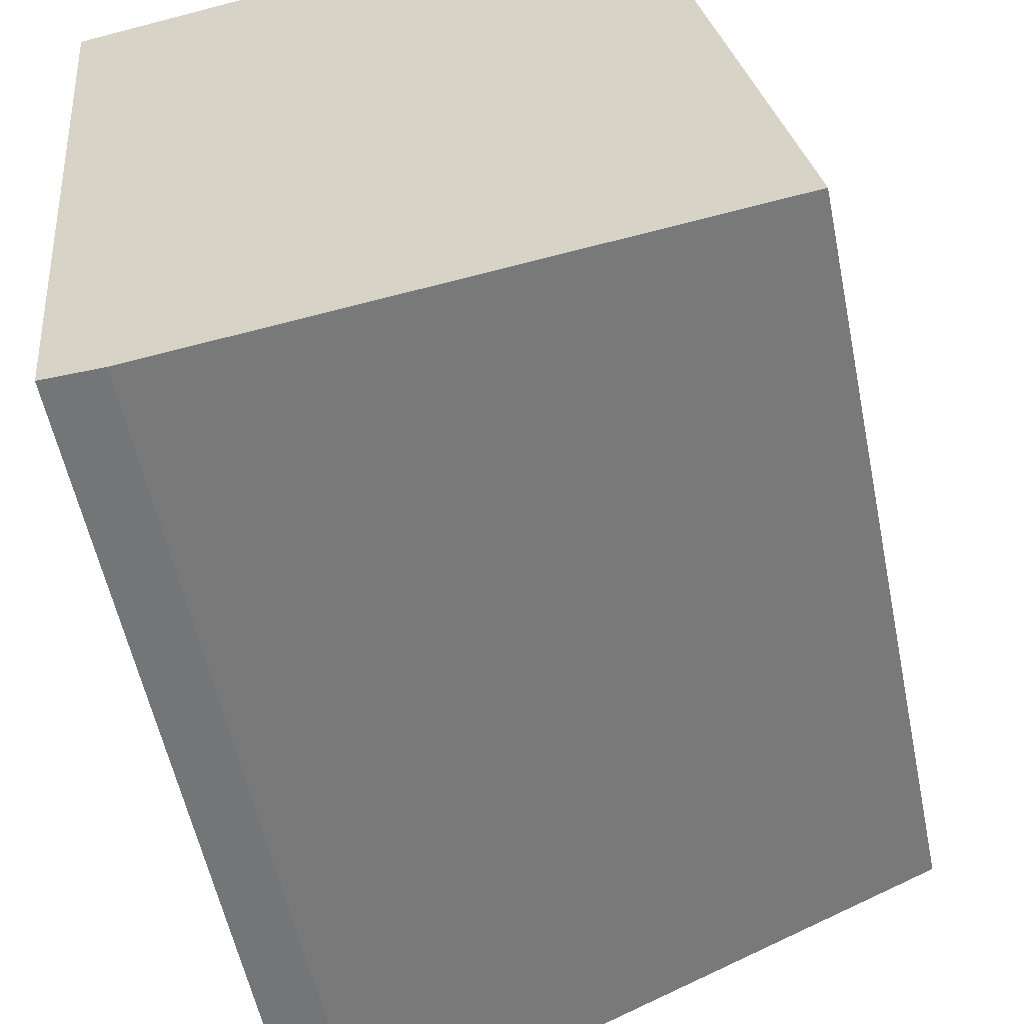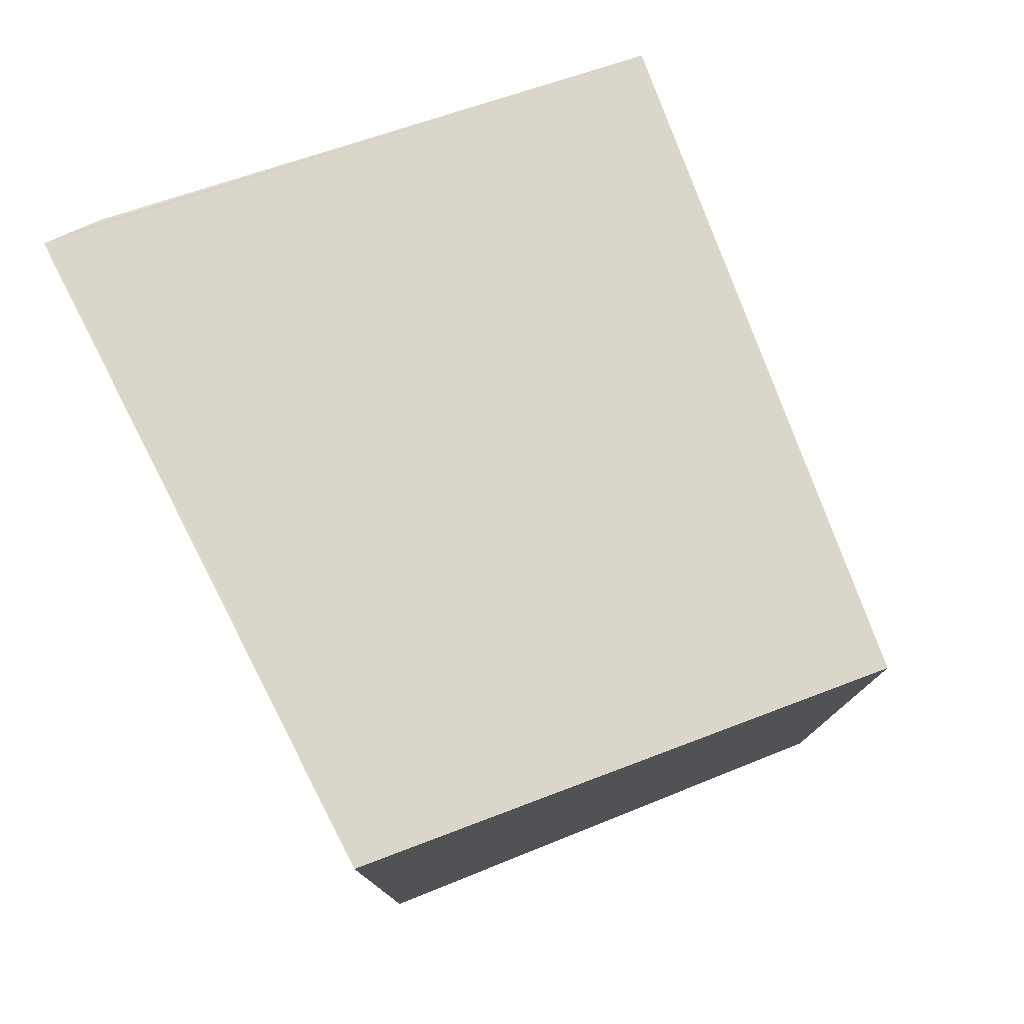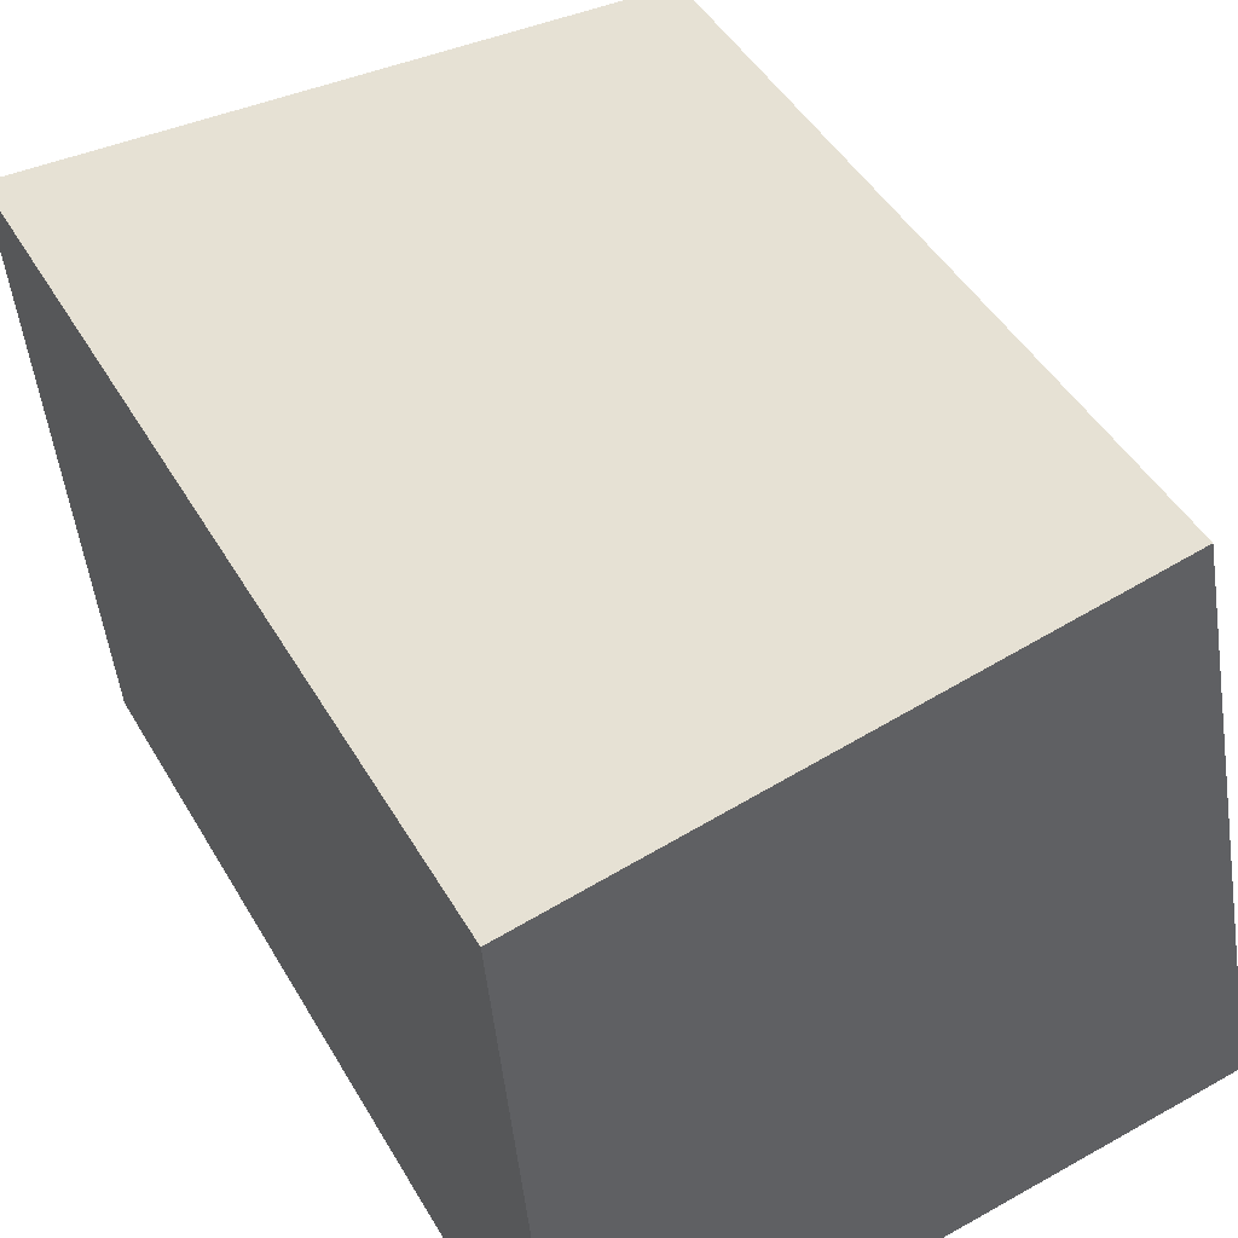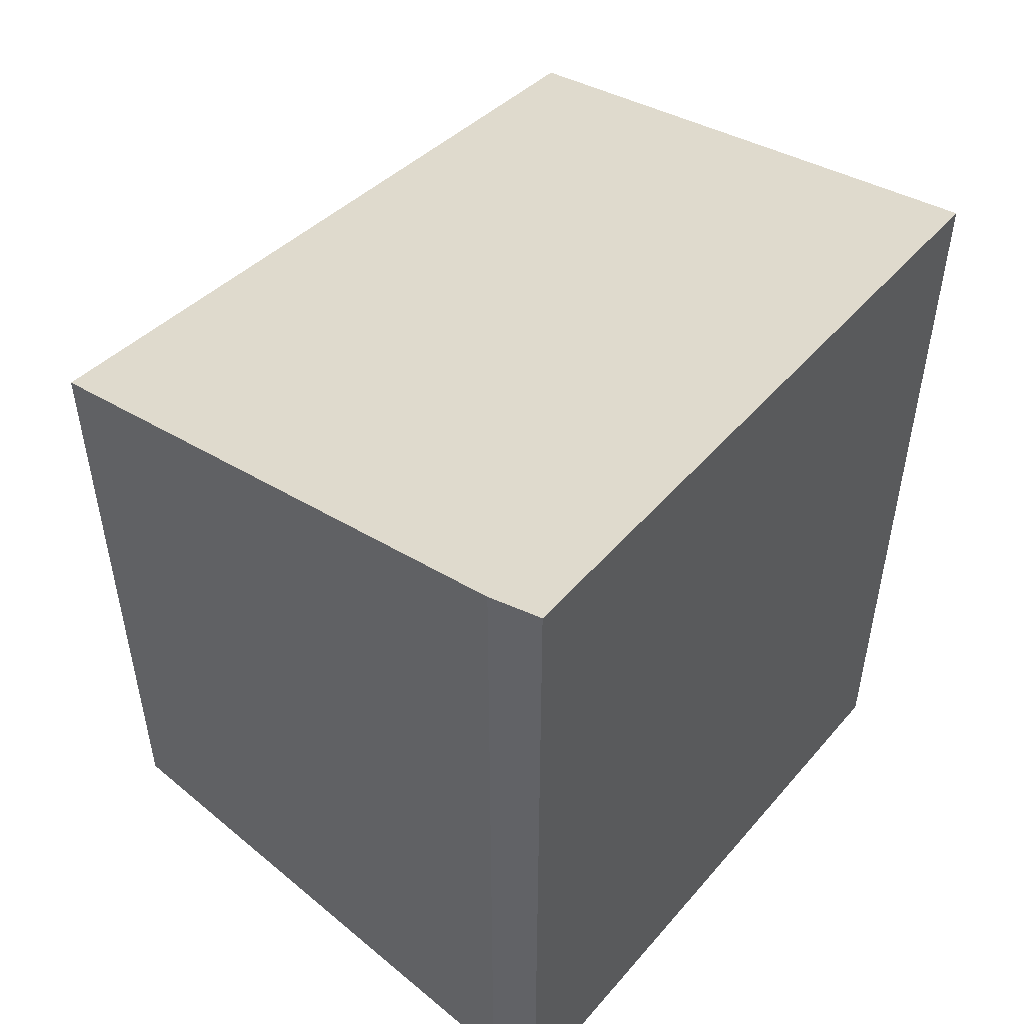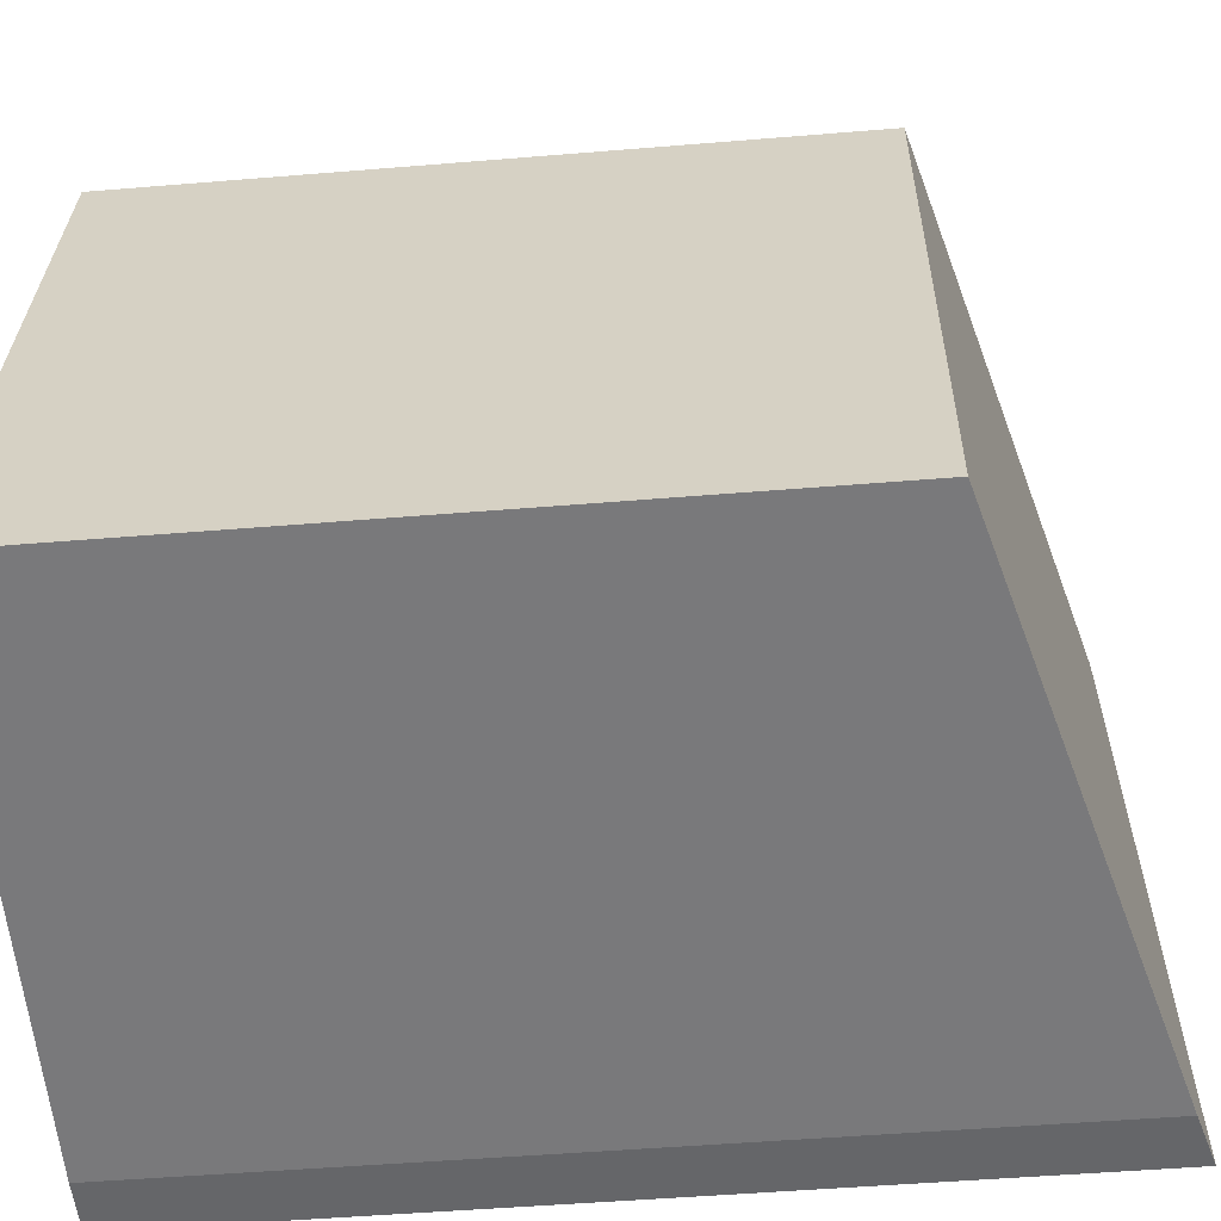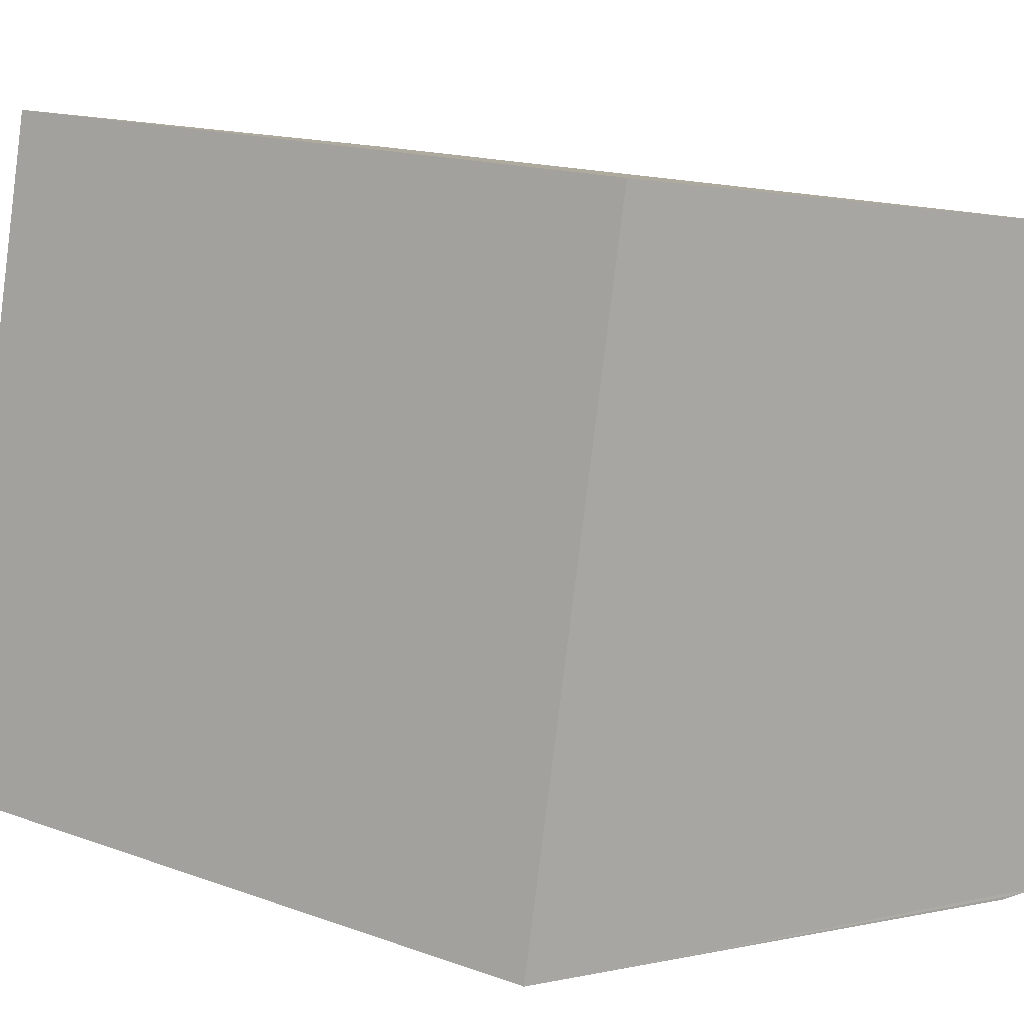
<metadata>
{"format":"obj","ext":"obj","renderer":"f3d","projection":"perspective","resolution":1024,"background":"white","views":[{"elev":-55.8,"azim":11.5,"up":"+Z"},{"elev":78.4,"azim":-31.8,"up":"+Y"},{"elev":46.0,"azim":-28.6,"up":"+Z"},{"elev":51.2,"azim":-145.7,"up":"+Y"},{"elev":-50.0,"azim":95.2,"up":"+Z"},{"elev":15.8,"azim":127.3,"up":"+Z"}]}
</metadata>
<code>
v  0.635 6.476 -4.806
v  5.01 5.272 -4.209
v  0.817 6.426 -4.8
v  0.39 6.541 -4.814
v  0.231 6.476 -2.85
v  3.994 5.272 0.714
v  0 6.38 3.907e-16
v  0.39 2.948e-16 -4.814
v  0 0 0
v  0.231 1.745e-16 -2.85
v  3.994 -4.372e-17 0.714
v  5.01 2.577e-16 -4.209
v  0.635 2.943e-16 -4.806
v  0.817 2.939e-16 -4.8
g defaultobject
f 1 2 3
f 2 1 4
f 2 4 5
f 2 5 6
f 6 5 7
f 8 5 4
f 5 8 7
f 7 8 9
f 9 8 10
f 9 6 7
f 6 9 11
f 11 2 6
f 2 11 12
f 1 8 4
f 8 1 3
f 8 3 13
f 13 3 14
f 2 14 3
f 14 2 12
f 10 11 9
f 11 10 12
f 12 10 8
f 12 8 13
f 12 13 14

</code>
